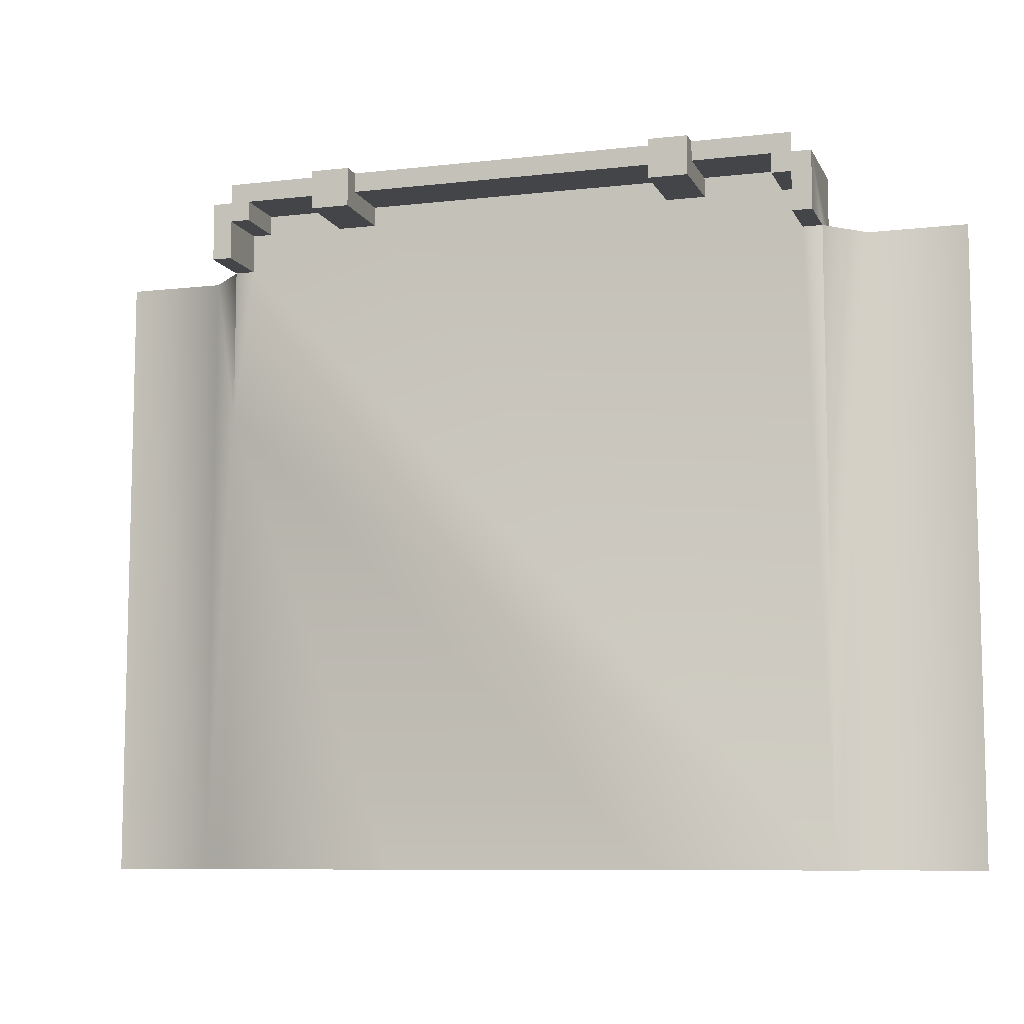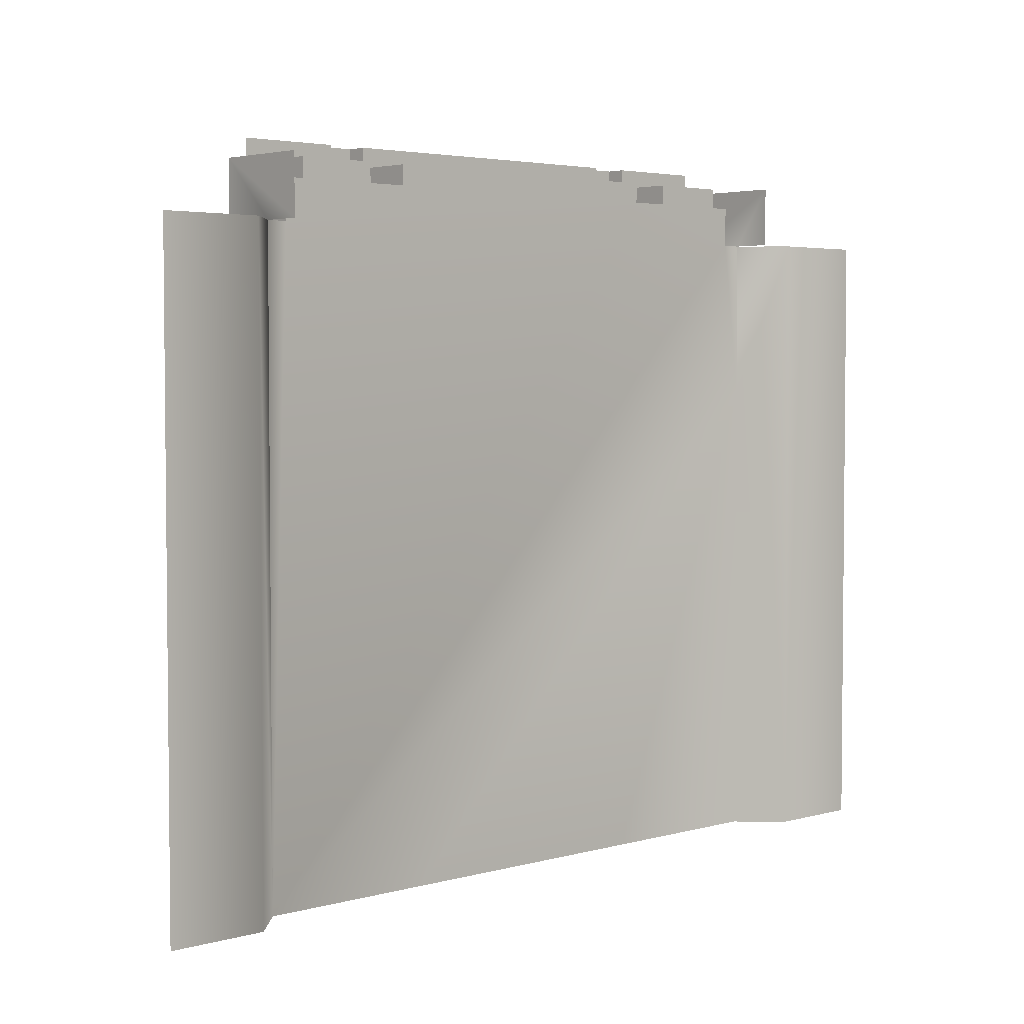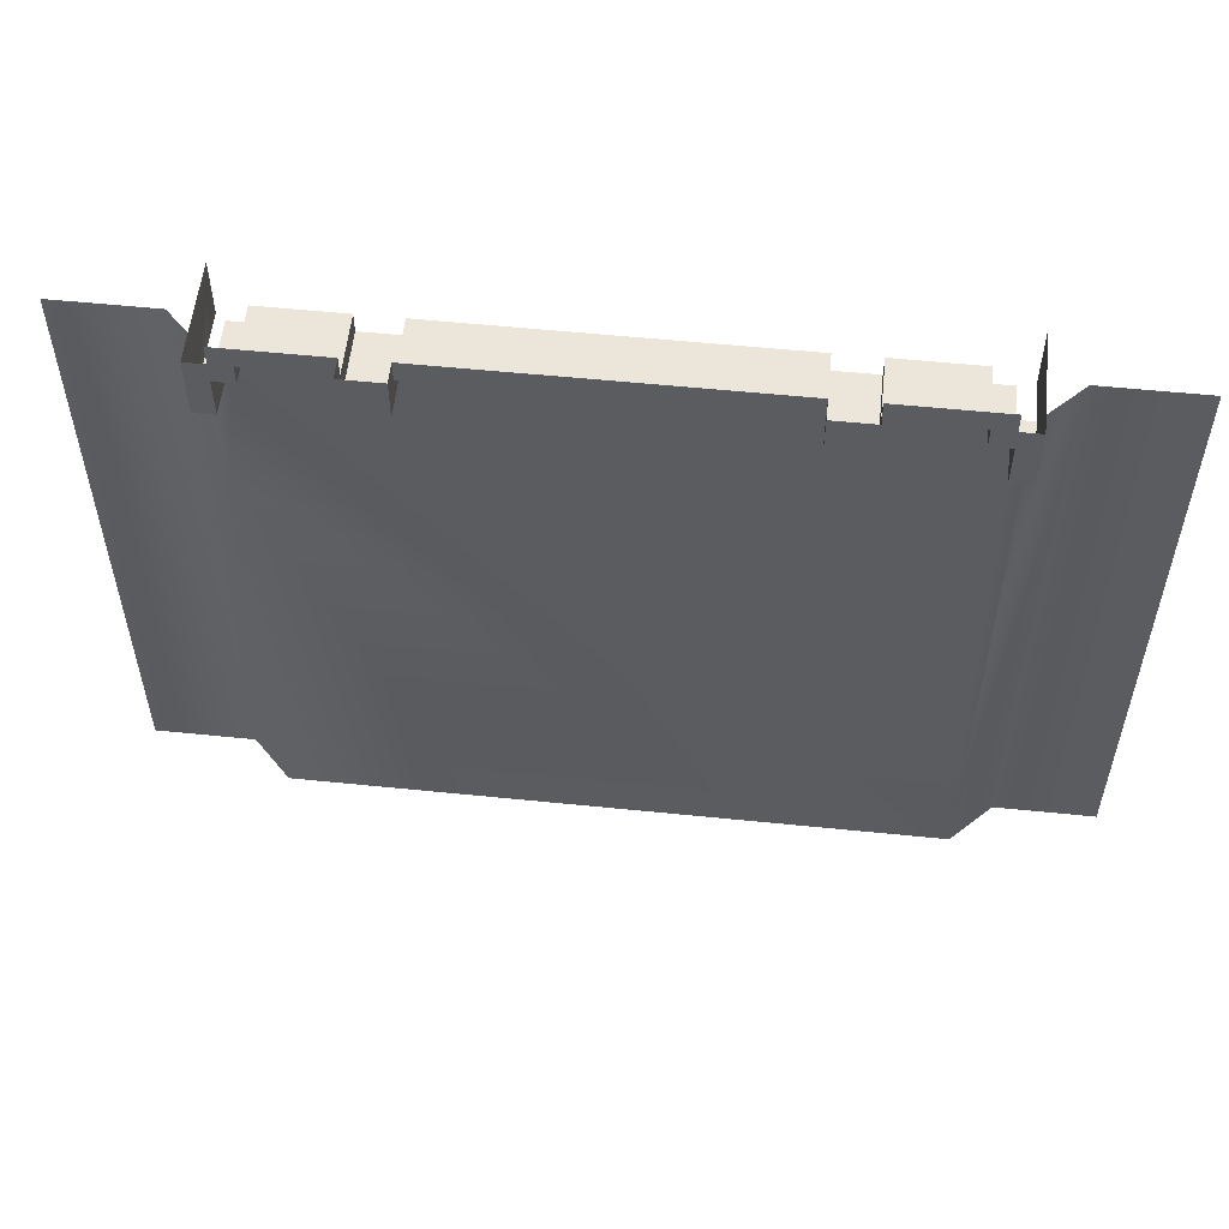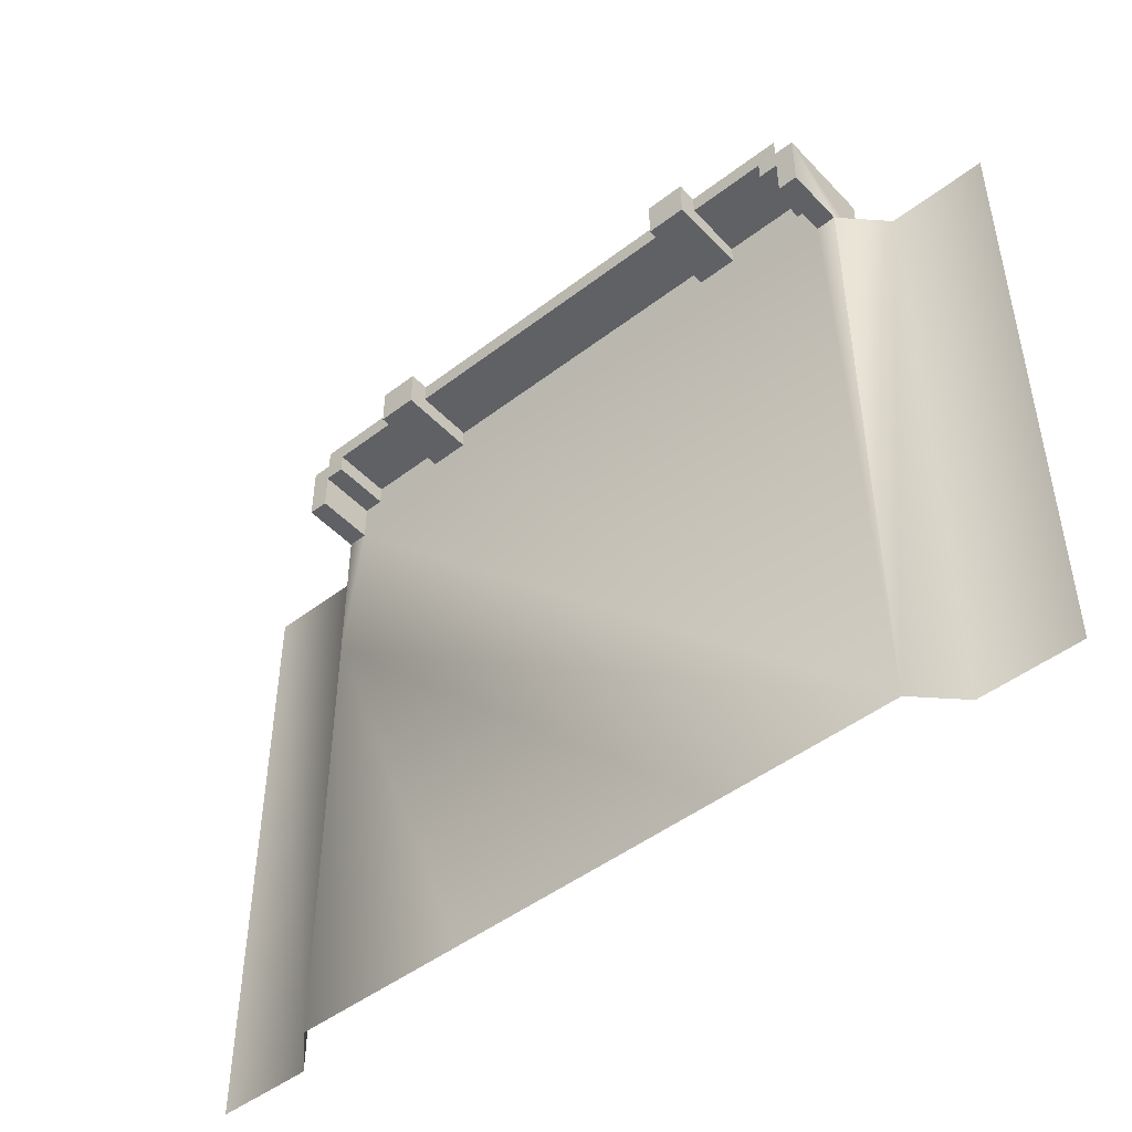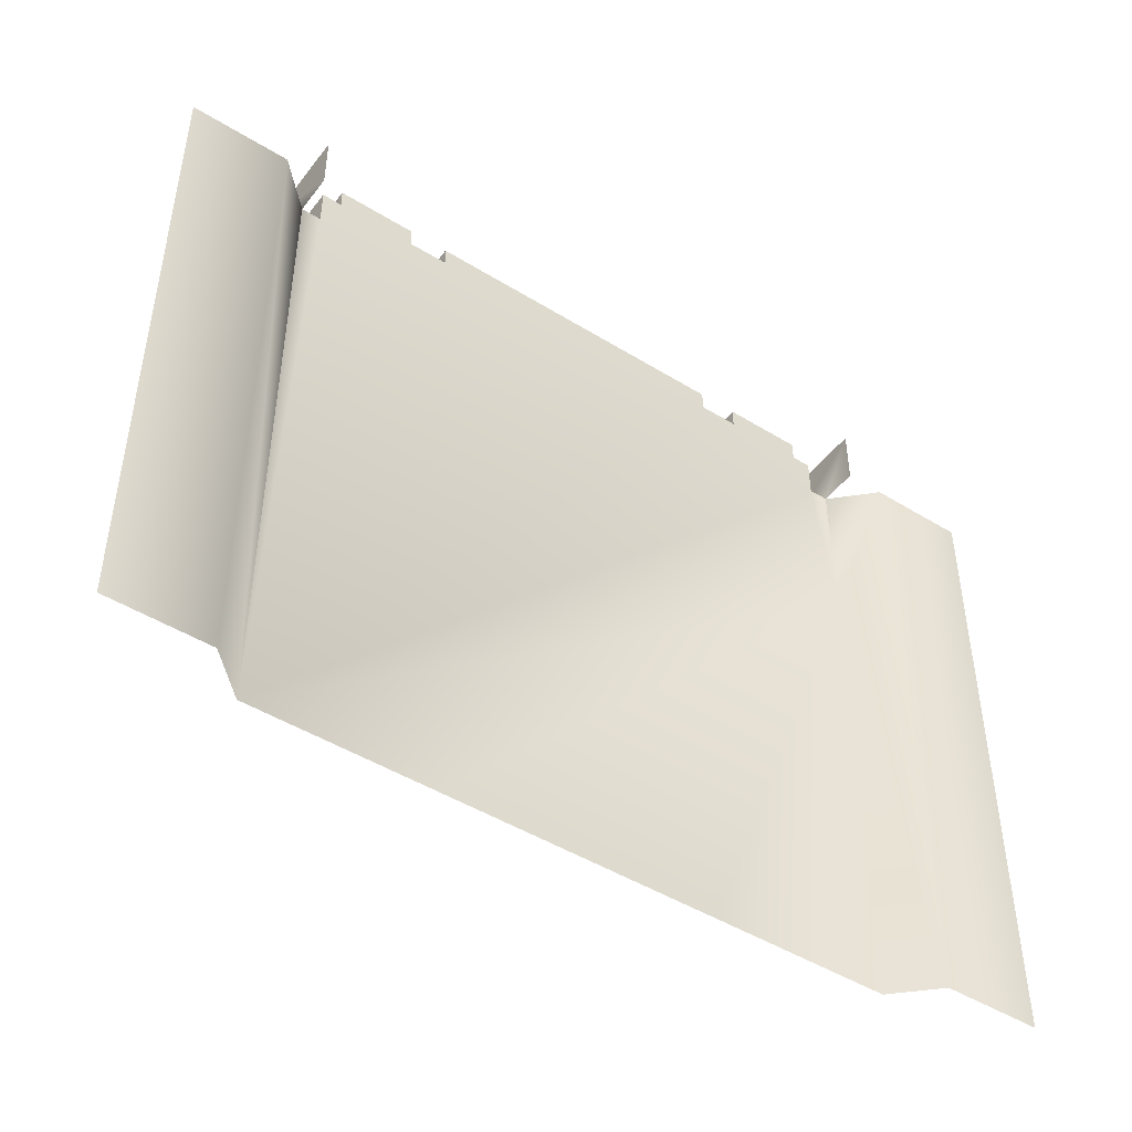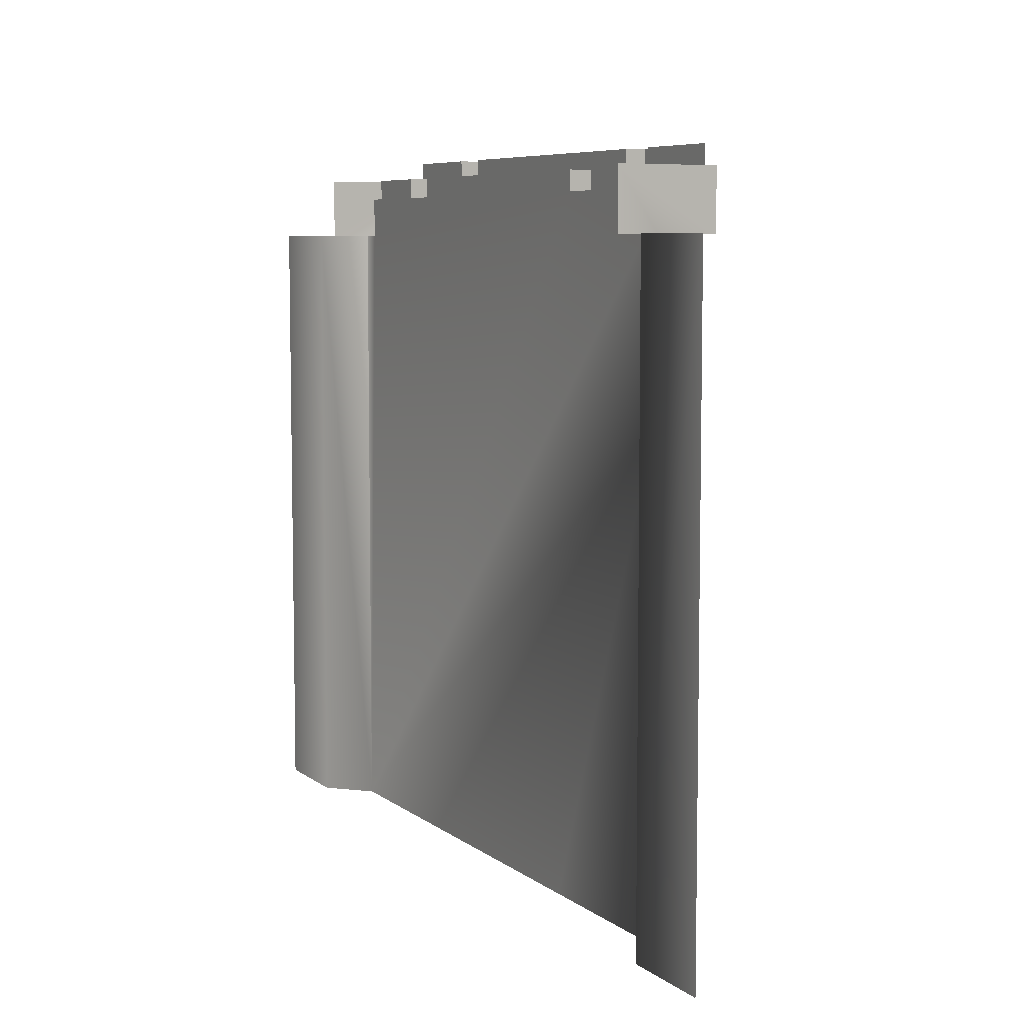
<metadata>
{"format":"obj","ext":"obj","renderer":"f3d","projection":"perspective","resolution":1024,"background":"white","views":[{"elev":-8.8,"azim":17.2,"up":"+Y"},{"elev":3.6,"azim":137.2,"up":"+Y"},{"elev":55.6,"azim":6.1,"up":"+Y"},{"elev":-47.7,"azim":40.8,"up":"+Y"},{"elev":-46.6,"azim":144.8,"up":"+Y"},{"elev":6.9,"azim":-116.9,"up":"+Y"}]}
</metadata>
<code>
g TilingObj_campaign3
v 18.01 15.49 -2
v 23.01 15.49 -2
v 22.99 -16.51 -2
v 17.99 -16.51 -2
v 15.99 -16.51 -2.689e-06
v 16.01 15.49 2.524e-06
v -16 7.506 1.223e-06
v 6.994 -16.5 -2.689e-06
v -14.99 15.51 2.526e-06
v -7.994 17.5 2.852e-06
v 15.01 15.49 2.524e-06
v 16.01 15.49 2.524e-06
v 8.006 17.5 2.851e-06
v 10.01 17.5 2.851e-06
v 8.007 18.5 3.014e-06
v -7.993 18.5 3.014e-06
v 10.01 18.5 3.013e-06
v 14.01 17.5 2.85e-06
v 15.01 17.49 2.85e-06
v 14.01 18.5 3.013e-06
v -9.994 17.5 2.852e-06
v -13.99 17.5 2.852e-06
v -13.99 18.5 3.015e-06
v -9.993 18.5 3.015e-06
v -14.99 17.51 2.852e-06
v 14.01 18.5 3
v 10.01 18.5 3
v 10.01 19.5 3
v 15.01 19.49 3
v 15.01 18.49 3
v 15.01 17.49 3
v 14.01 17.5 3
v 16.01 18.49 3
v 15.01 15.49 3
v 16.01 15.49 3
v 8.007 19.5 4
v 10.01 19.5 4
v 10.01 17.5 4
v 8.006 17.5 4
v 8.007 18.5 3
v -7.993 18.5 3
v -7.993 19.5 3
v 8.007 19.5 3
v -9.993 19.5 4
v -7.993 19.5 4
v -7.994 17.5 4
v -9.994 17.5 4
v -9.993 19.5 3
v -9.993 18.5 3
v -13.99 18.5 3
v -14.99 19.51 3
v -14.99 18.51 3
v -13.99 17.5 3
v -14.99 17.51 3
v -15.99 18.51 3
v -15.99 15.51 3
v -14.99 15.51 3
v -17.99 15.51 -2
v -15.99 15.51 2.526e-06
v -18.01 -16.49 -2
v -16.01 -16.49 -2.687e-06
v -22.99 15.51 -2
v -23.01 -16.49 -2
v -7.006 -16.5 -2.688e-06
v -15.99 15.51 2.526e-06
v -15.99 15.51 2.526e-06
v -15.99 15.51 -2
v -15.99 18.51 -2
v -15.99 15.51 3
v -15.99 18.51 3
v 15.01 15.49 2.524e-06
v 15.01 15.49 3
v 16.01 15.49 3
v 16.01 15.49 2.524e-06
v 16.01 18.49 3
v 16.01 18.49 -2
v 16.01 15.49 -2
v 16.01 15.49 2.524e-06
v 16.01 15.49 3
v -15.99 15.51 2.526e-06
v -15.99 15.51 3
v -14.99 15.51 3
v -14.99 15.51 2.526e-06
v -14.99 15.51 2.526e-06
v -14.99 15.51 3
v -14.99 17.51 3
v -14.99 17.51 2.852e-06
v -14.99 17.51 2.852e-06
v -14.99 17.51 3
v -13.99 17.5 3
v -13.99 17.5 2.852e-06
v -13.99 17.5 2.852e-06
v -13.99 17.5 3
v -13.99 18.5 3
v -13.99 18.5 3.015e-06
v -13.99 18.5 3.015e-06
v -13.99 18.5 3
v -9.993 18.5 3
v -9.993 18.5 3.015e-06
v 8.007 18.5 3
v -7.993 18.5 3.014e-06
v -7.993 18.5 3
v 8.007 18.5 3.014e-06
v 14.01 18.5 3
v 14.01 18.5 3.013e-06
v 10.01 18.5 3.013e-06
v 10.01 18.5 3
v 14.01 18.5 3.013e-06
v 14.01 18.5 3
v 14.01 17.5 3
v 14.01 17.5 2.85e-06
v 14.01 17.5 2.85e-06
v 14.01 17.5 3
v 15.01 17.49 3
v 15.01 17.49 2.85e-06
v 15.01 17.49 2.85e-06
v 15.01 17.49 3
v 15.01 15.49 3
v 15.01 15.49 2.524e-06
v 10.01 19.5 4
v 10.01 19.5 3
v 10.01 18.5 3
v 10.01 17.5 4
v 10.01 17.5 2.851e-06
v 10.01 18.5 3.013e-06
v 8.006 17.5 2.851e-06
v 8.007 18.5 3.014e-06
v 8.007 18.5 3
v 8.006 17.5 4
v 8.007 19.5 3
v 8.007 19.5 4
v 10.01 17.5 4
v 10.01 17.5 2.851e-06
v 8.006 17.5 2.851e-06
v 8.006 17.5 4
v -7.993 19.5 4
v -7.993 19.5 3
v -7.993 18.5 3
v -7.994 17.5 4
v -7.994 17.5 2.852e-06
v -7.993 18.5 3.014e-06
v -9.994 17.5 2.852e-06
v -9.993 18.5 3.015e-06
v -9.993 18.5 3
v -9.994 17.5 4
v -9.993 19.5 3
v -9.993 19.5 4
v -7.994 17.5 4
v -7.994 17.5 2.852e-06
v -9.994 17.5 2.852e-06
v -9.994 17.5 4
g TilingObj_campaign3_0
f 3 2 1
f 1 4 3
f 4 1 5
f 1 6 5
f 8 5 7
f 5 9 7
f 5 10 9
f 5 11 10
f 12 11 5
f 11 13 10
f 14 13 11
f 10 13 15
f 16 10 15
f 11 17 14
f 11 18 17
f 11 19 18
f 18 20 17
f 10 21 9
f 21 22 9
f 21 23 22
f 21 24 23
f 22 25 9
f 28 27 26
f 28 26 29
f 26 30 29
f 26 31 30
f 26 32 31
f 31 33 30
f 31 34 33
f 34 35 33
f 38 37 36
f 36 39 38
f 42 41 40
f 40 43 42
f 46 45 44
f 44 47 46
f 50 49 48
f 50 48 51
f 50 51 52
f 53 50 52
f 54 53 52
f 54 52 55
f 54 55 56
f 57 54 56
f 7 59 58
f 7 58 60
f 61 7 60
f 60 58 62
f 62 63 60
f 7 61 64
f 8 7 64
f 9 65 7
g TilingObj_campaign3_1
f 68 67 66
f 68 66 69
f 68 69 70
f 73 72 71
f 71 74 73
f 77 76 75
f 78 77 75
f 78 75 79
f 82 81 80
f 80 83 82
f 86 85 84
f 84 87 86
f 90 89 88
f 88 91 90
f 94 93 92
f 92 95 94
f 98 97 96
f 96 99 98
f 102 101 100
f 103 100 101
f 106 105 104
f 104 107 106
f 110 109 108
f 108 111 110
f 114 113 112
f 112 115 114
f 118 117 116
f 116 119 118
f 122 121 120
f 122 120 123
f 122 123 124
f 122 124 125
f 128 127 126
f 128 126 129
f 130 128 129
f 130 129 131
f 134 133 132
f 132 135 134
f 138 137 136
f 138 136 139
f 138 139 140
f 138 140 141
f 144 143 142
f 144 142 145
f 146 144 145
f 146 145 147
f 150 149 148
f 148 151 150

</code>
